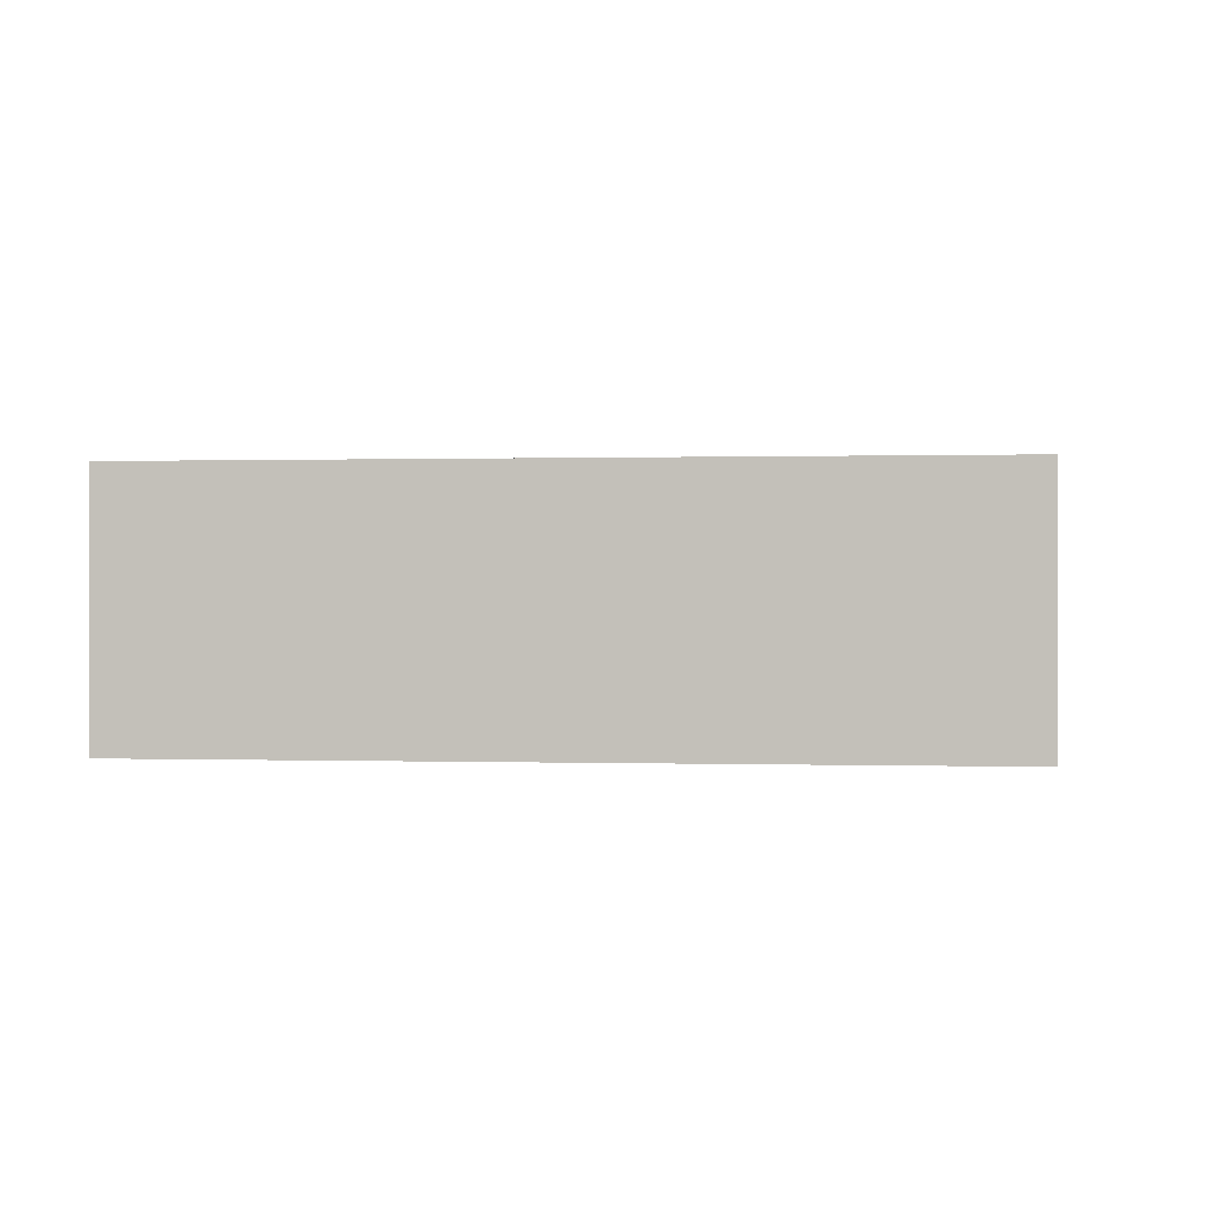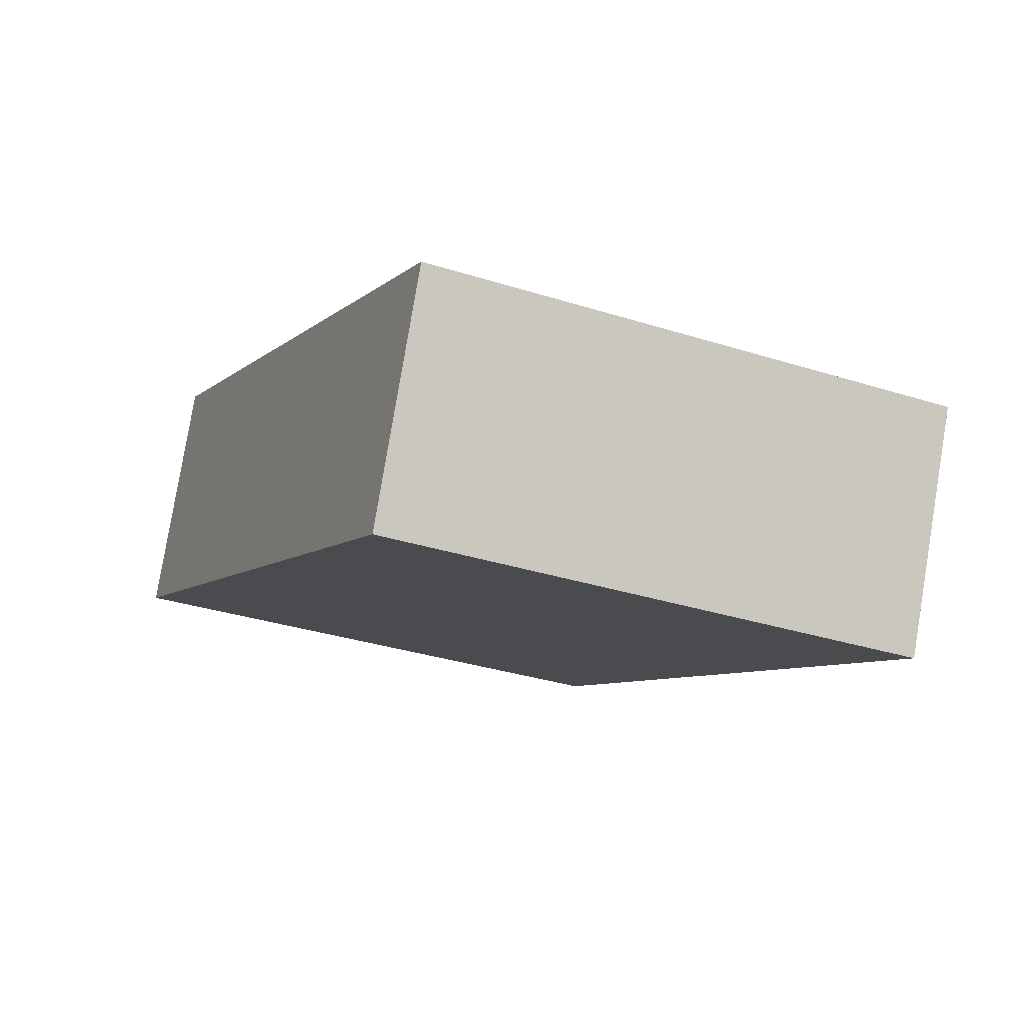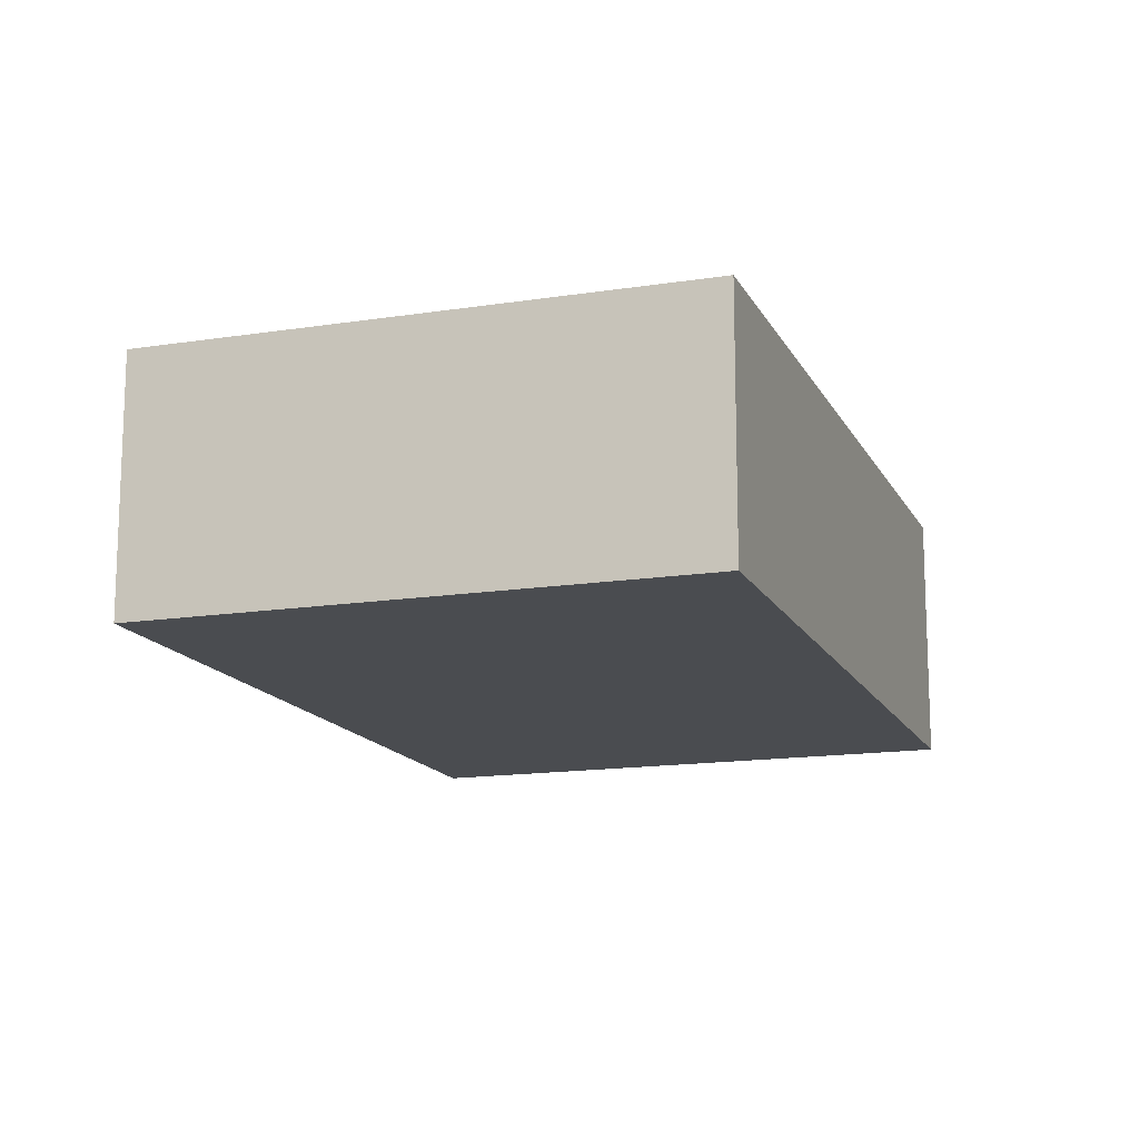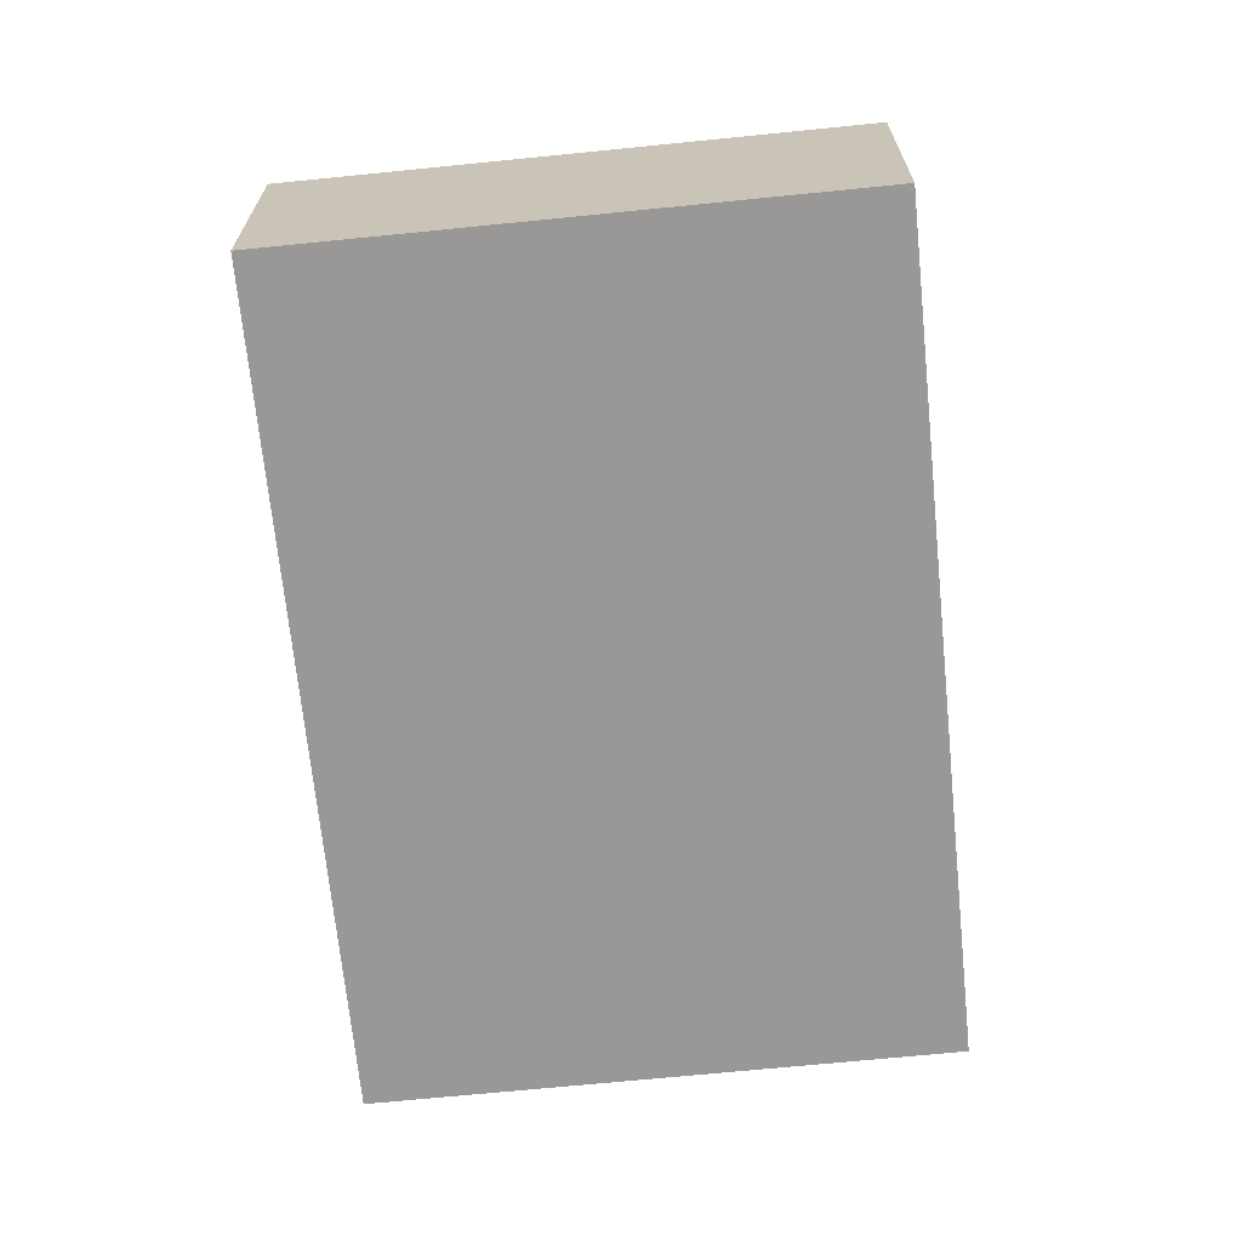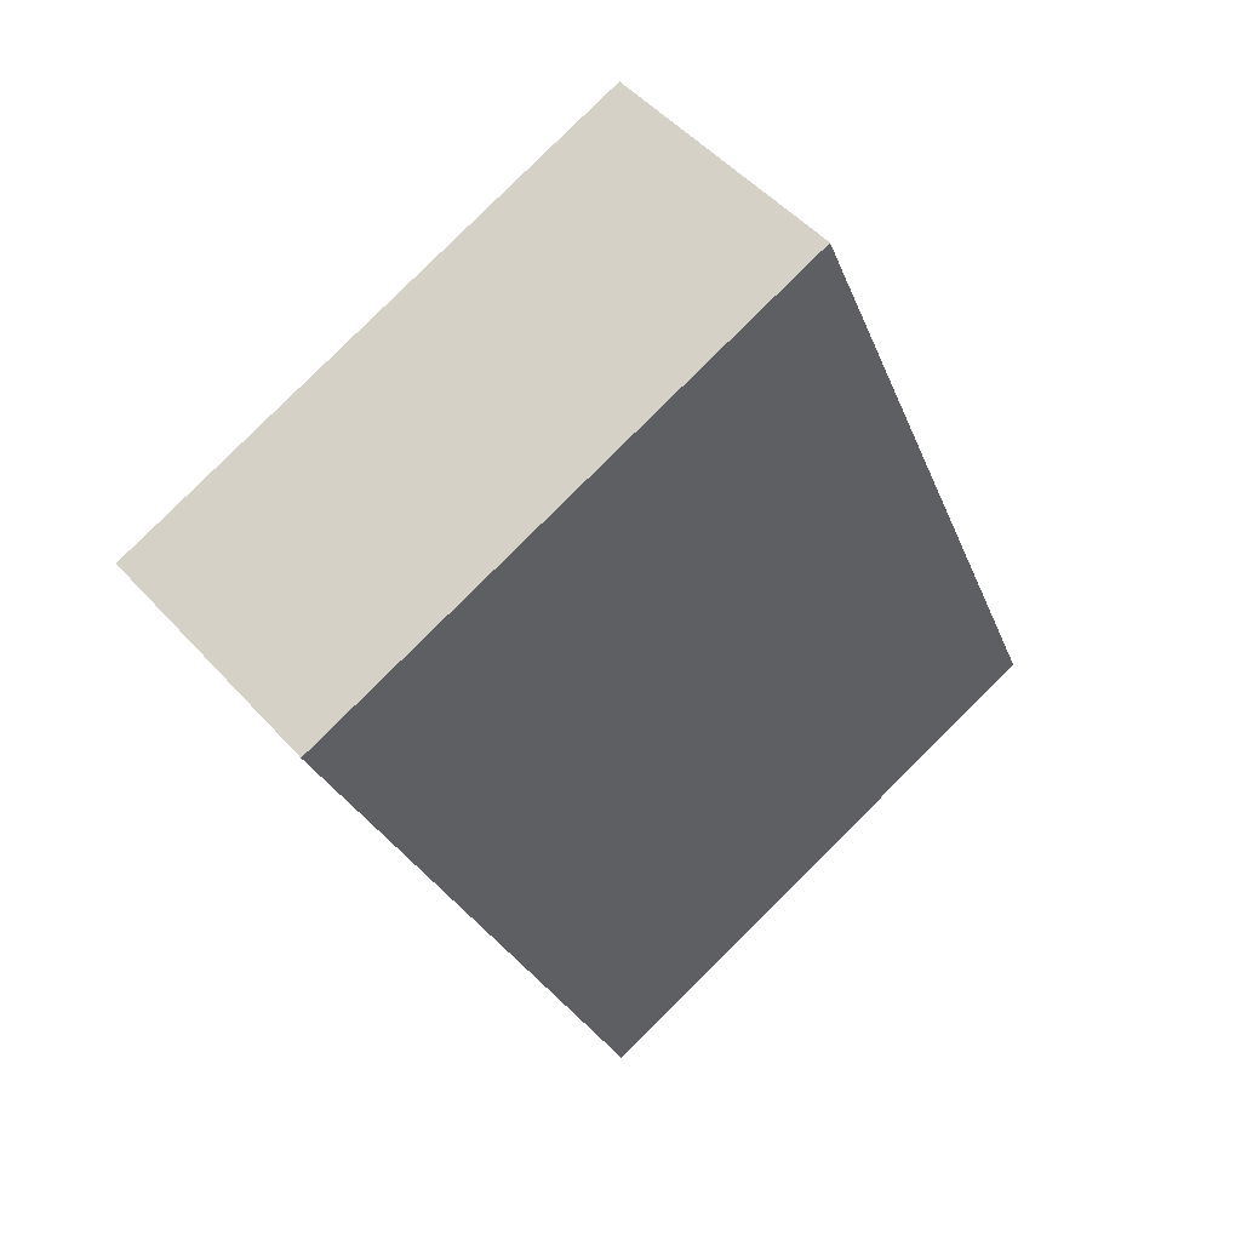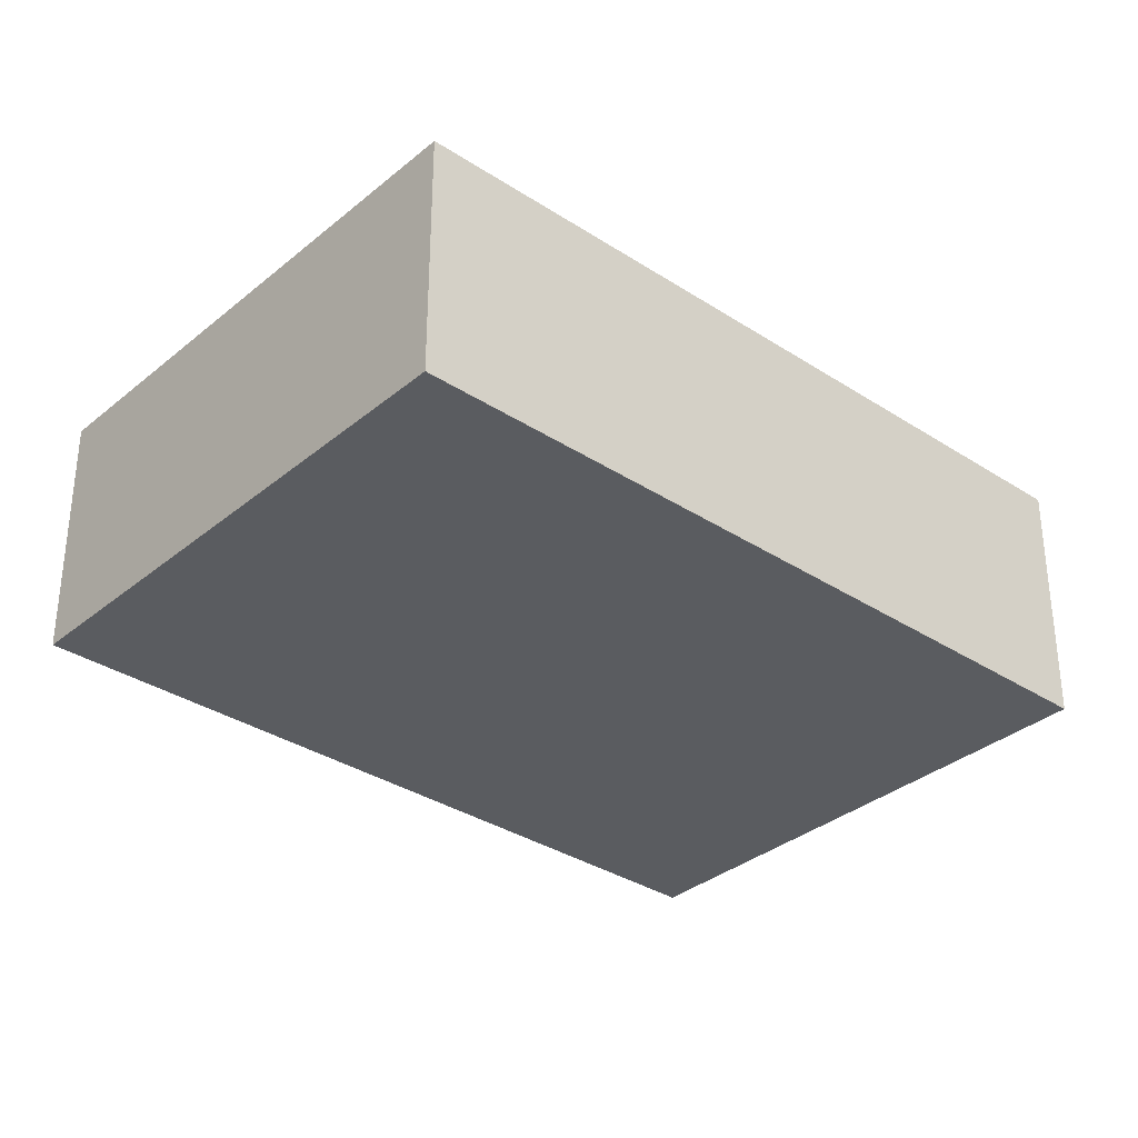
<metadata>
{"format":"obj","ext":"obj","renderer":"f3d","projection":"perspective","resolution":1024,"background":"white","views":[{"elev":0.3,"azim":-59.5,"up":"+Y"},{"elev":79.7,"azim":9.4,"up":"+Z"},{"elev":-14.8,"azim":41.3,"up":"+Y"},{"elev":-68.6,"azim":28.3,"up":"+Y"},{"elev":49.6,"azim":140.3,"up":"+Z"},{"elev":-33.6,"azim":-109.1,"up":"+Y"}]}
</metadata>
<code>
v  0 2.668 1.634e-16
v  8.771 2.668 5.644
v  5.481 2.668 -2.277
v  3.29 2.668 7.92
v  8.771 -3.456e-16 5.644
v  5.481 1.394e-16 -2.277
v  0 0 0
v  3.29 -4.85e-16 7.92
g defaultobject
f 1 2 3
f 2 1 4
f 5 3 2
f 3 5 6
f 6 1 3
f 1 6 7
f 7 4 1
f 4 7 8
f 8 2 4
f 2 8 5
f 8 6 5
f 6 8 7

</code>
